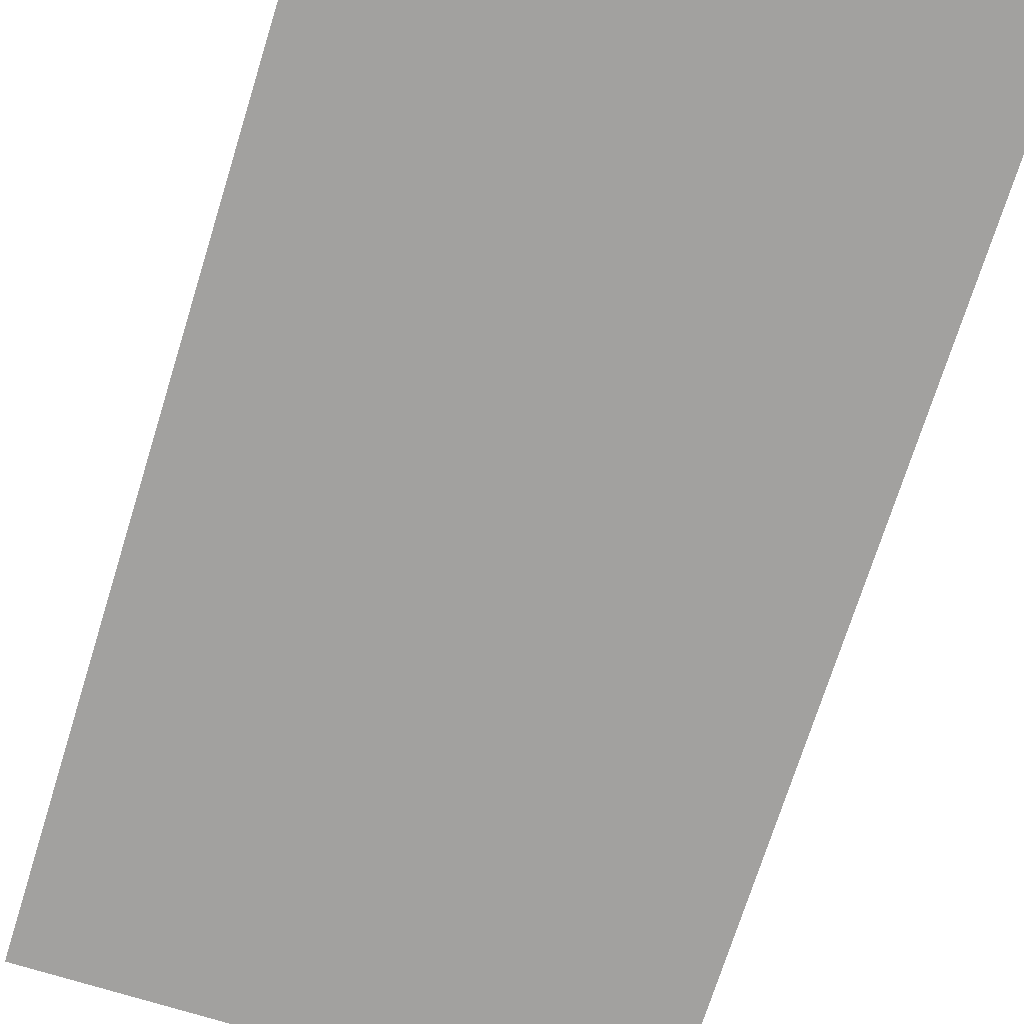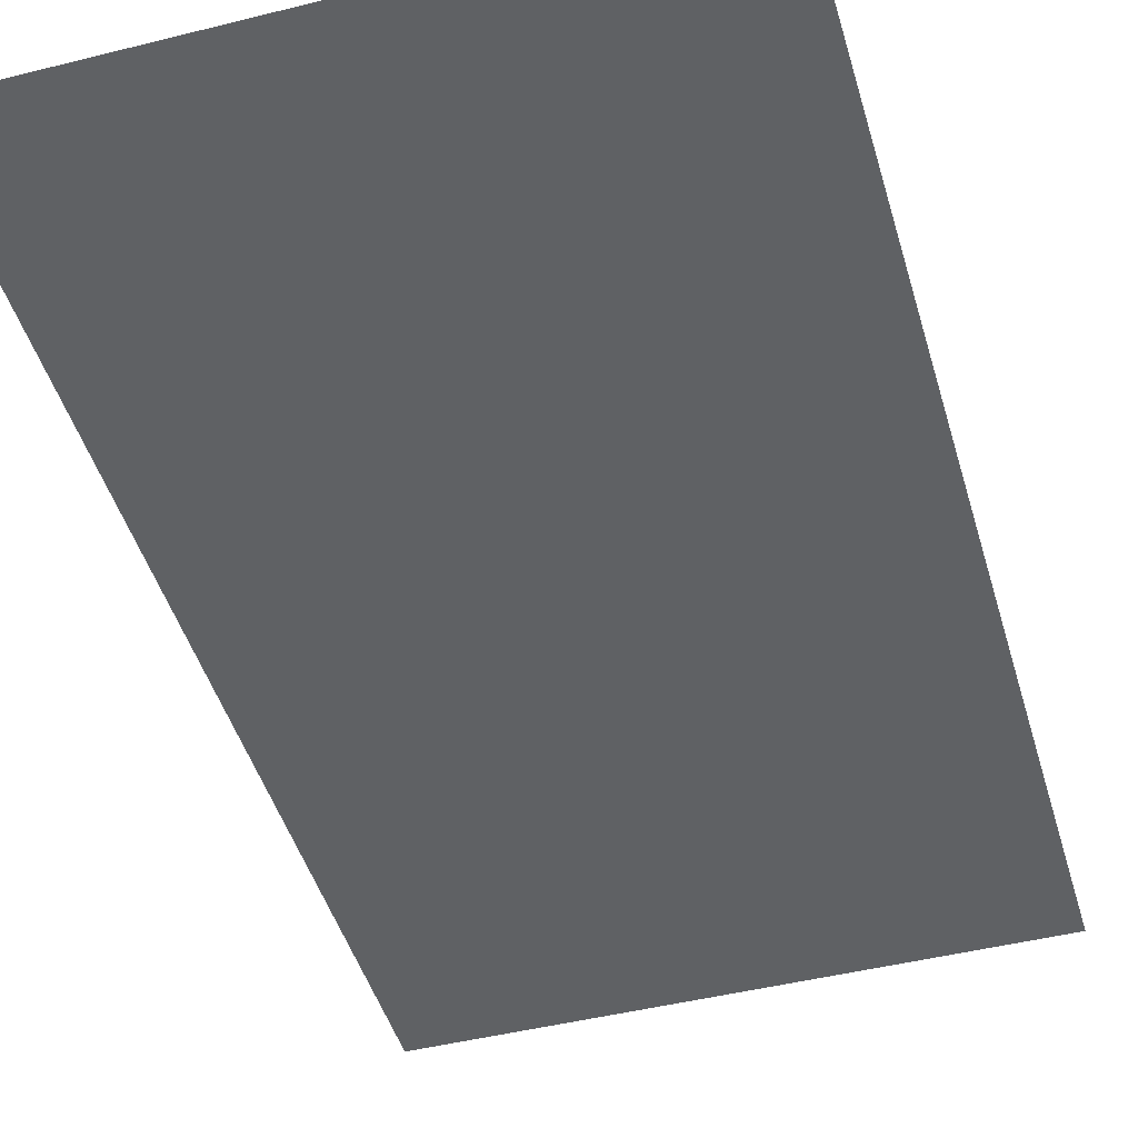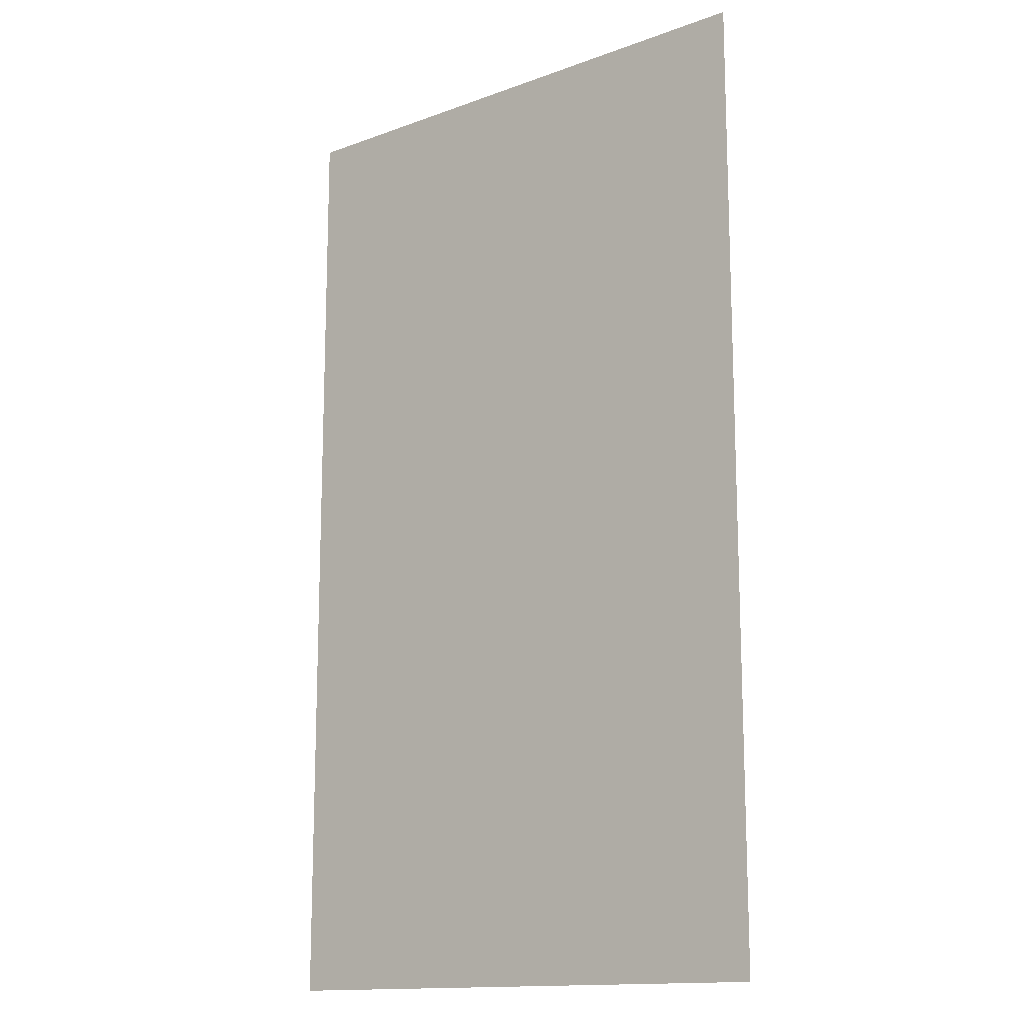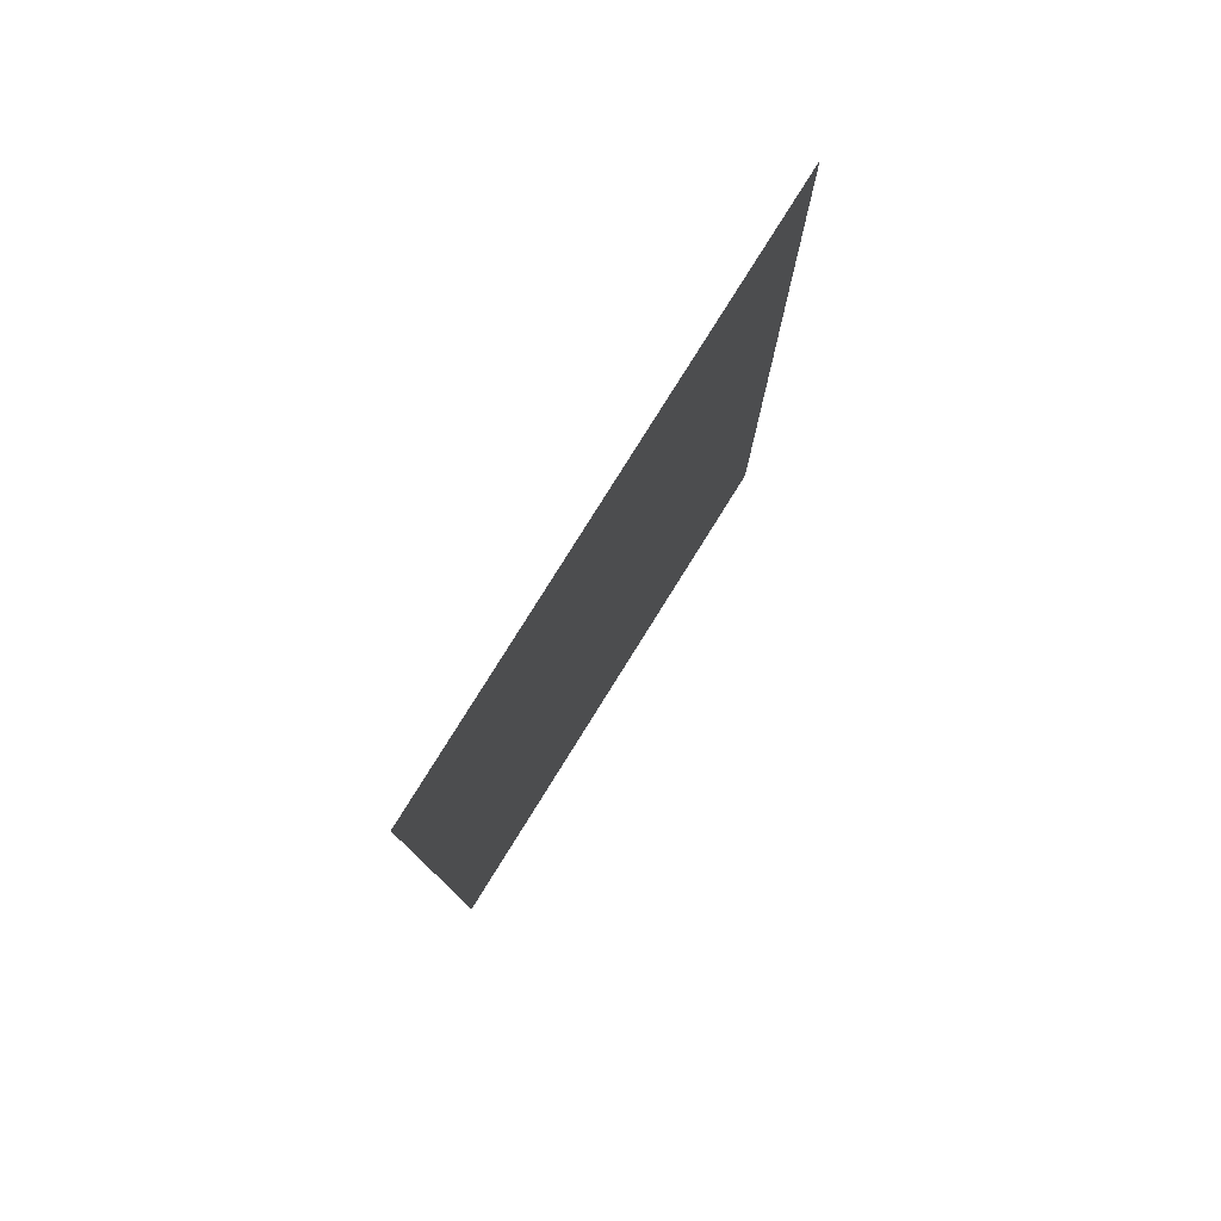
<metadata>
{"format":"obj","ext":"obj","renderer":"f3d","projection":"perspective","resolution":1024,"background":"white","views":[{"elev":-72.2,"azim":162.7,"up":"+Z"},{"elev":-46.0,"azim":16.0,"up":"+Z"},{"elev":-14.4,"azim":-141.4,"up":"+Y"},{"elev":80.0,"azim":-58.0,"up":"+Y"}]}
</metadata>
<code>
g default
v 100 0 0
v -100 0 0
v 100 350 -0
v -100 350 -0
g In InnerWallFBXASC0321
f 1 4 2
f 4 1 3

</code>
